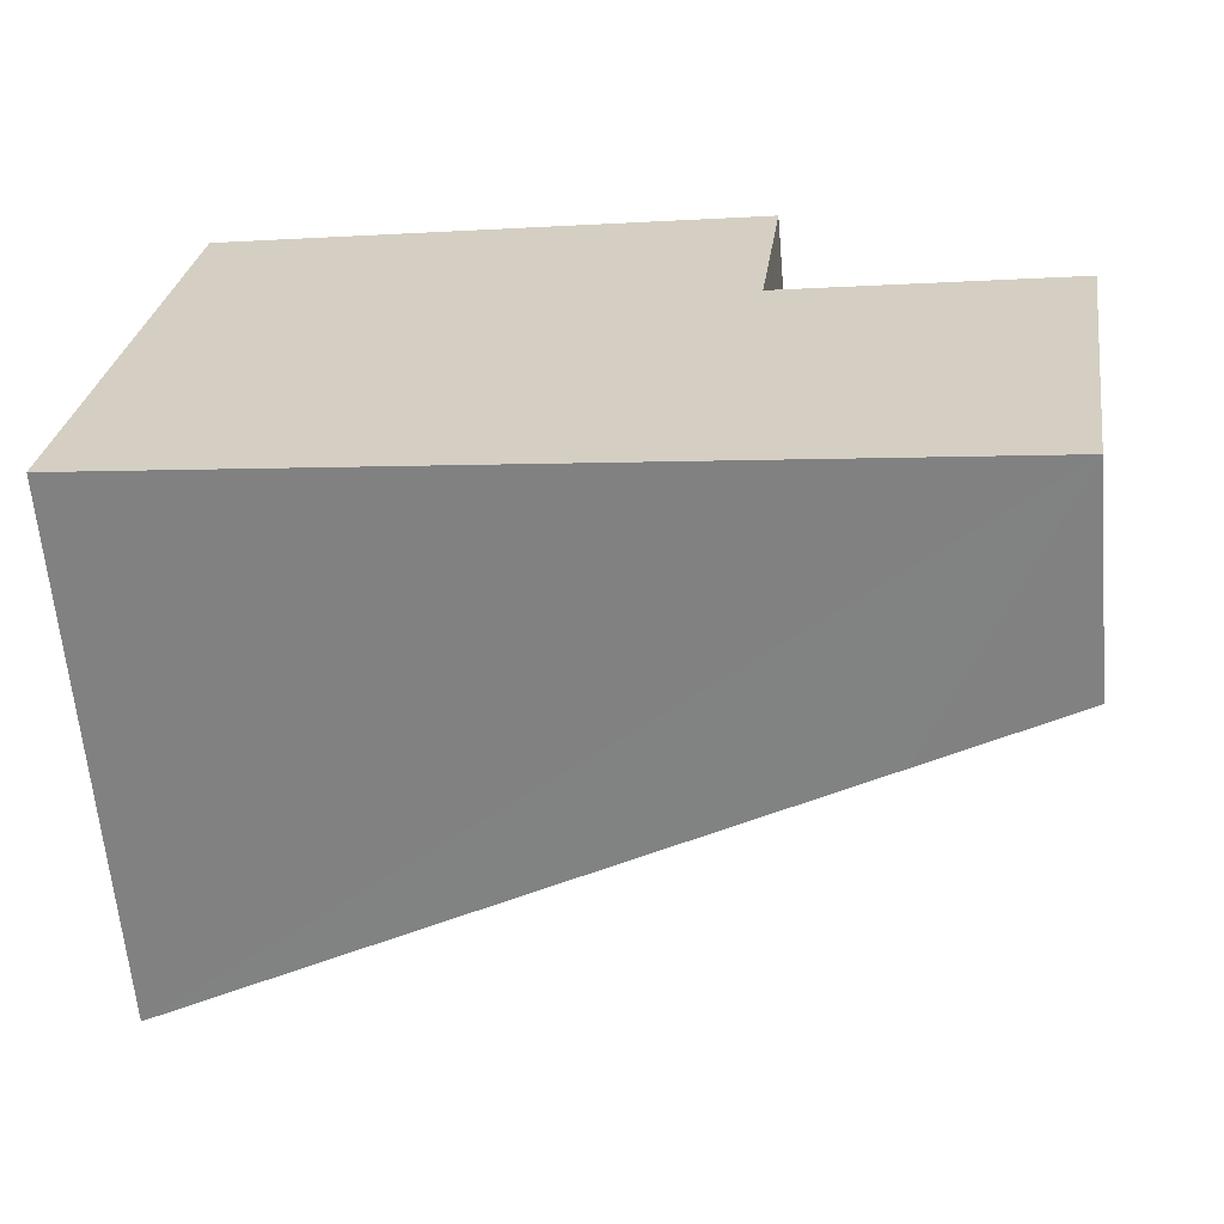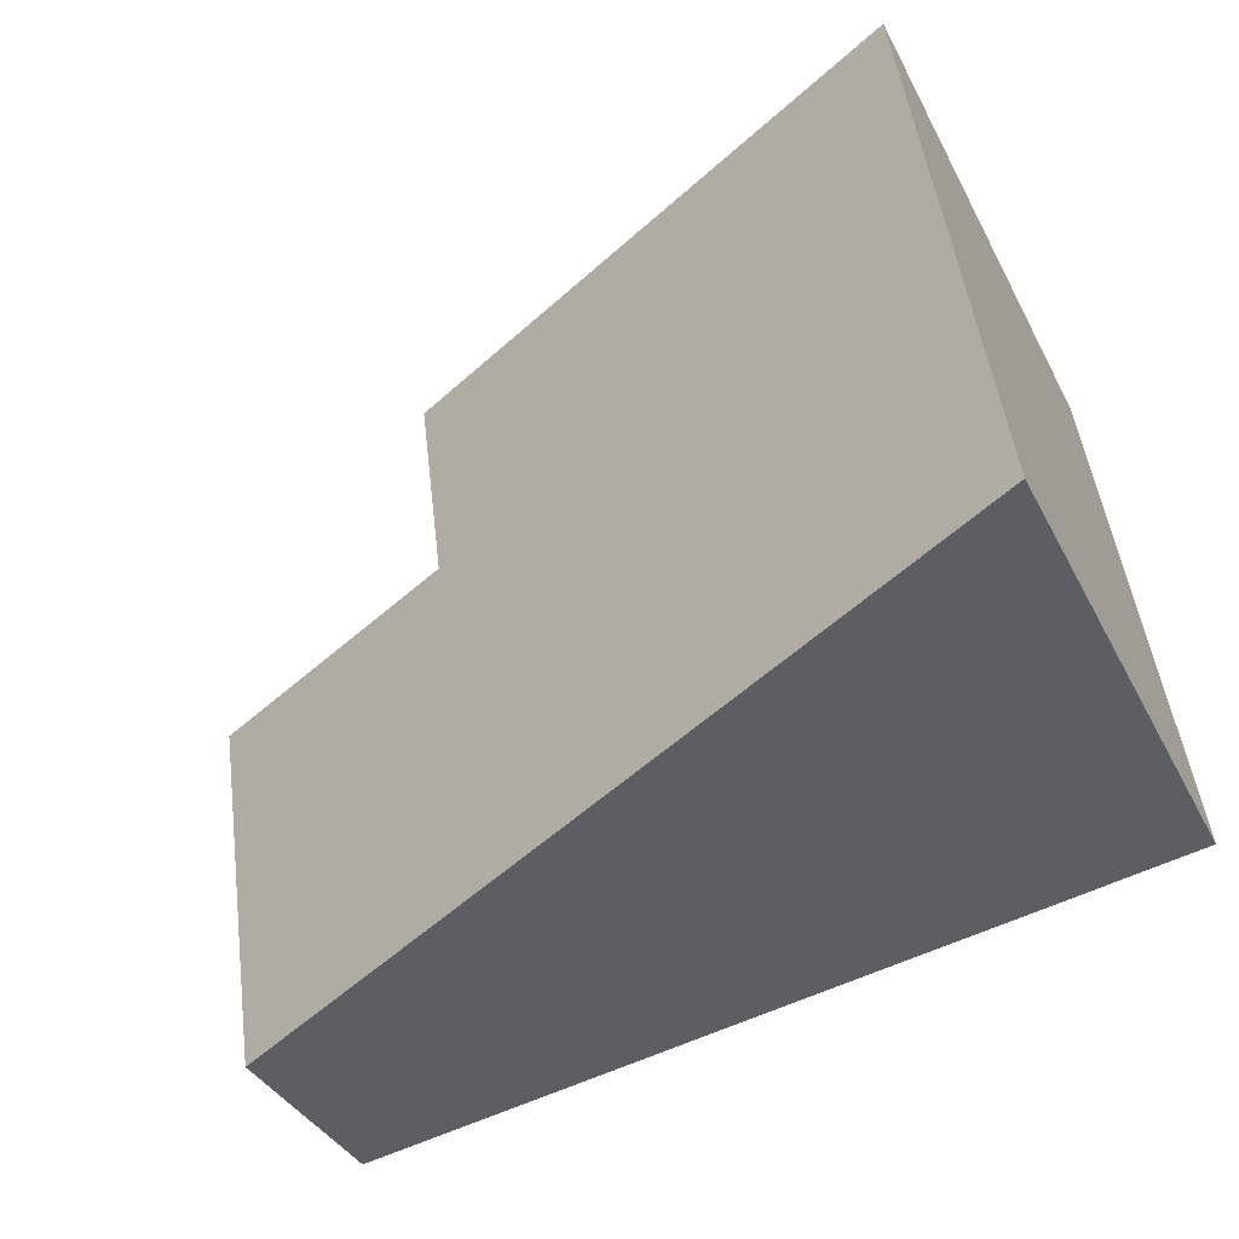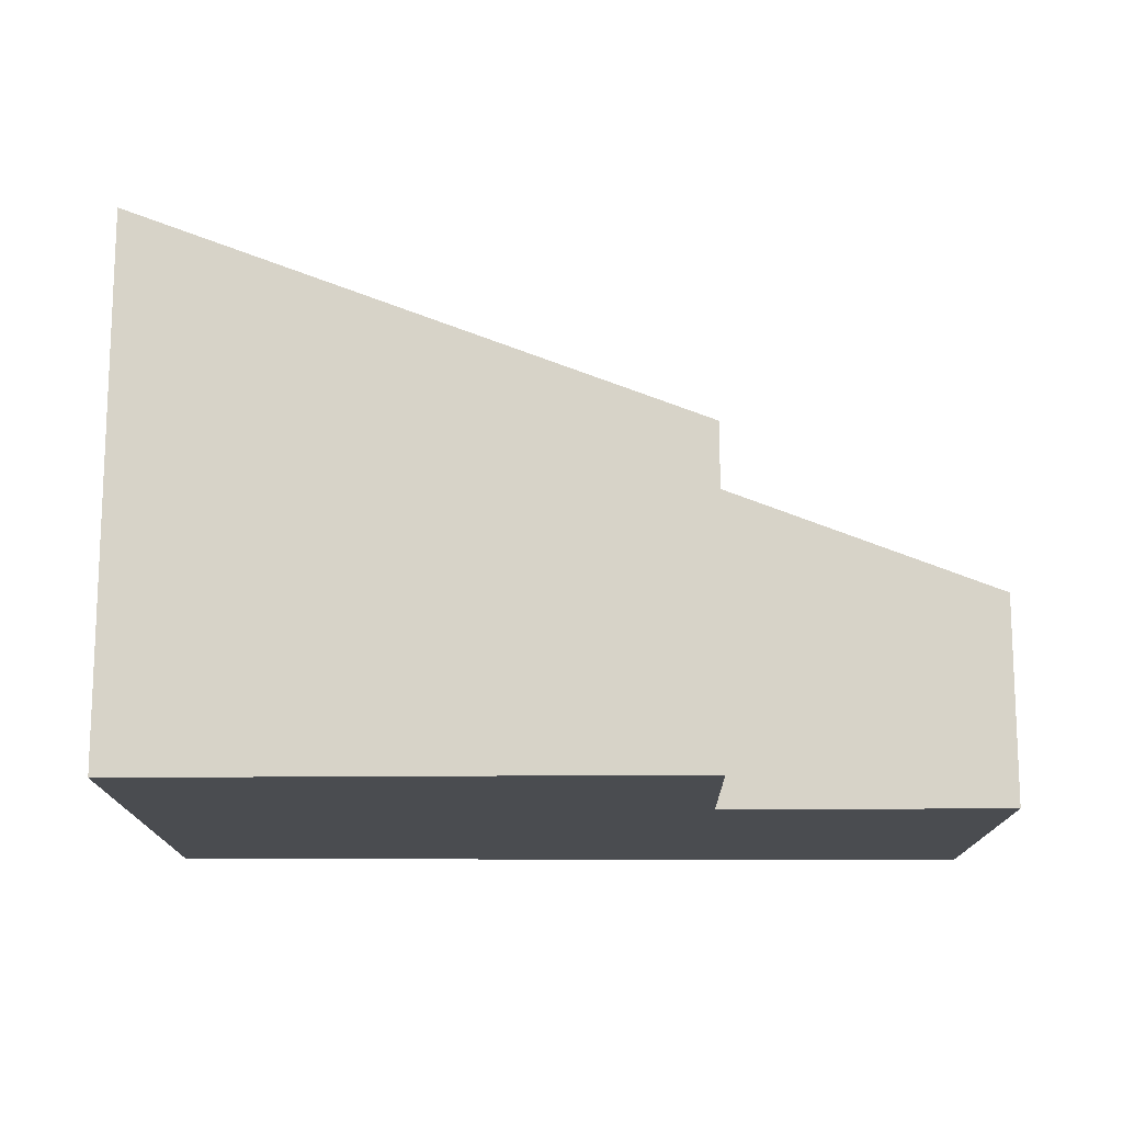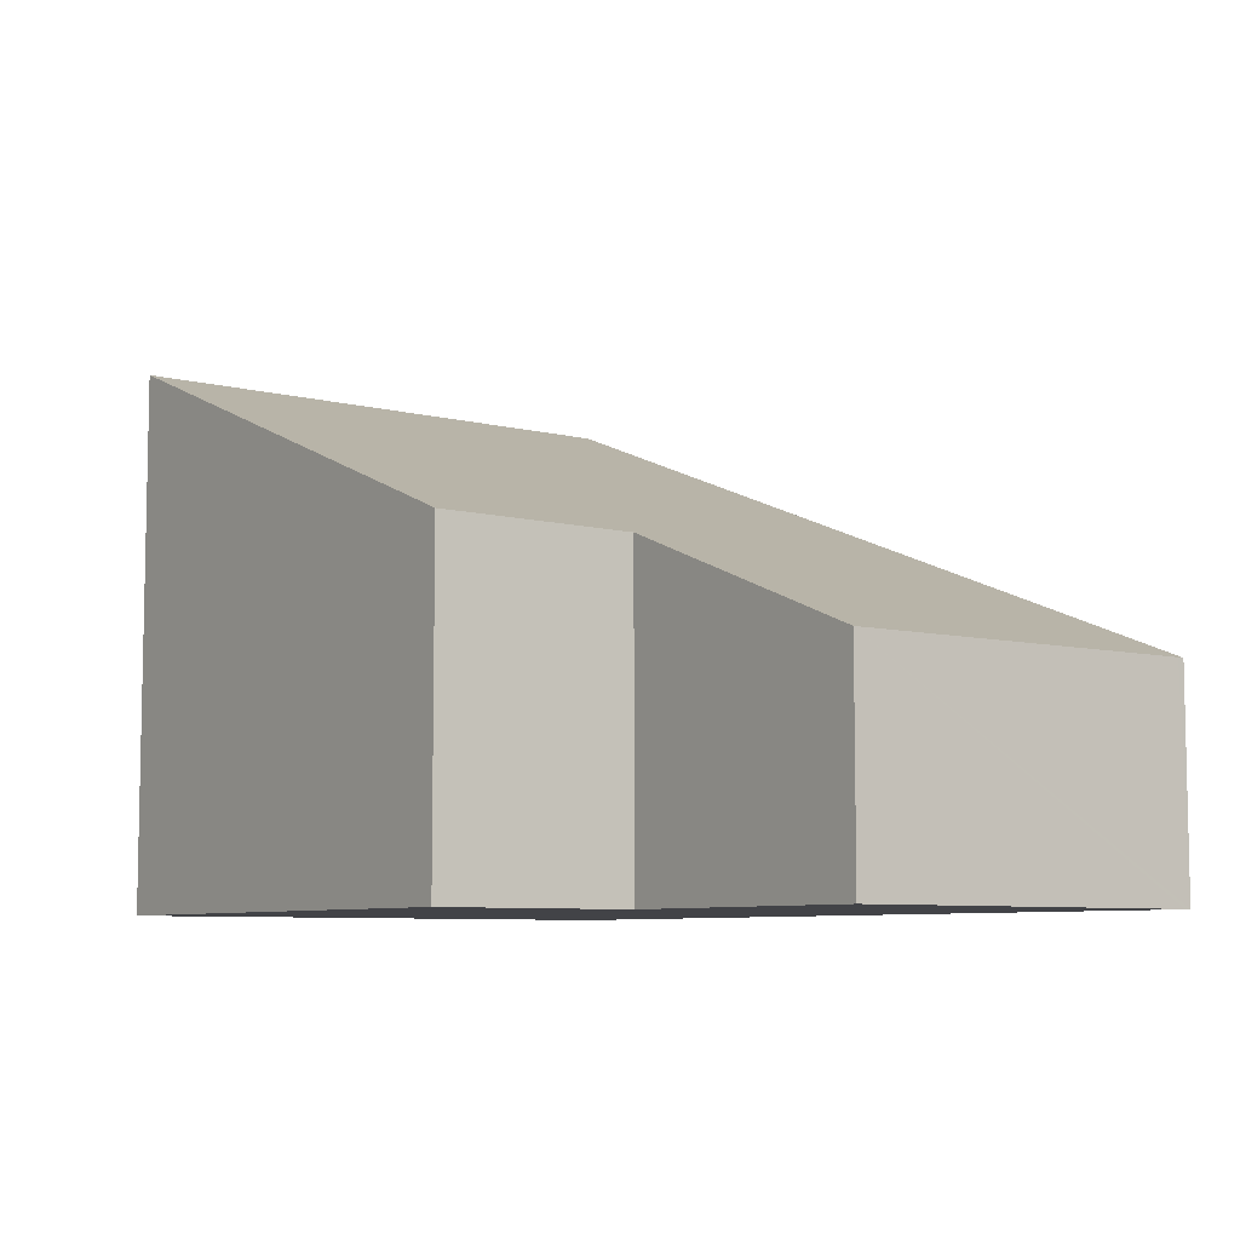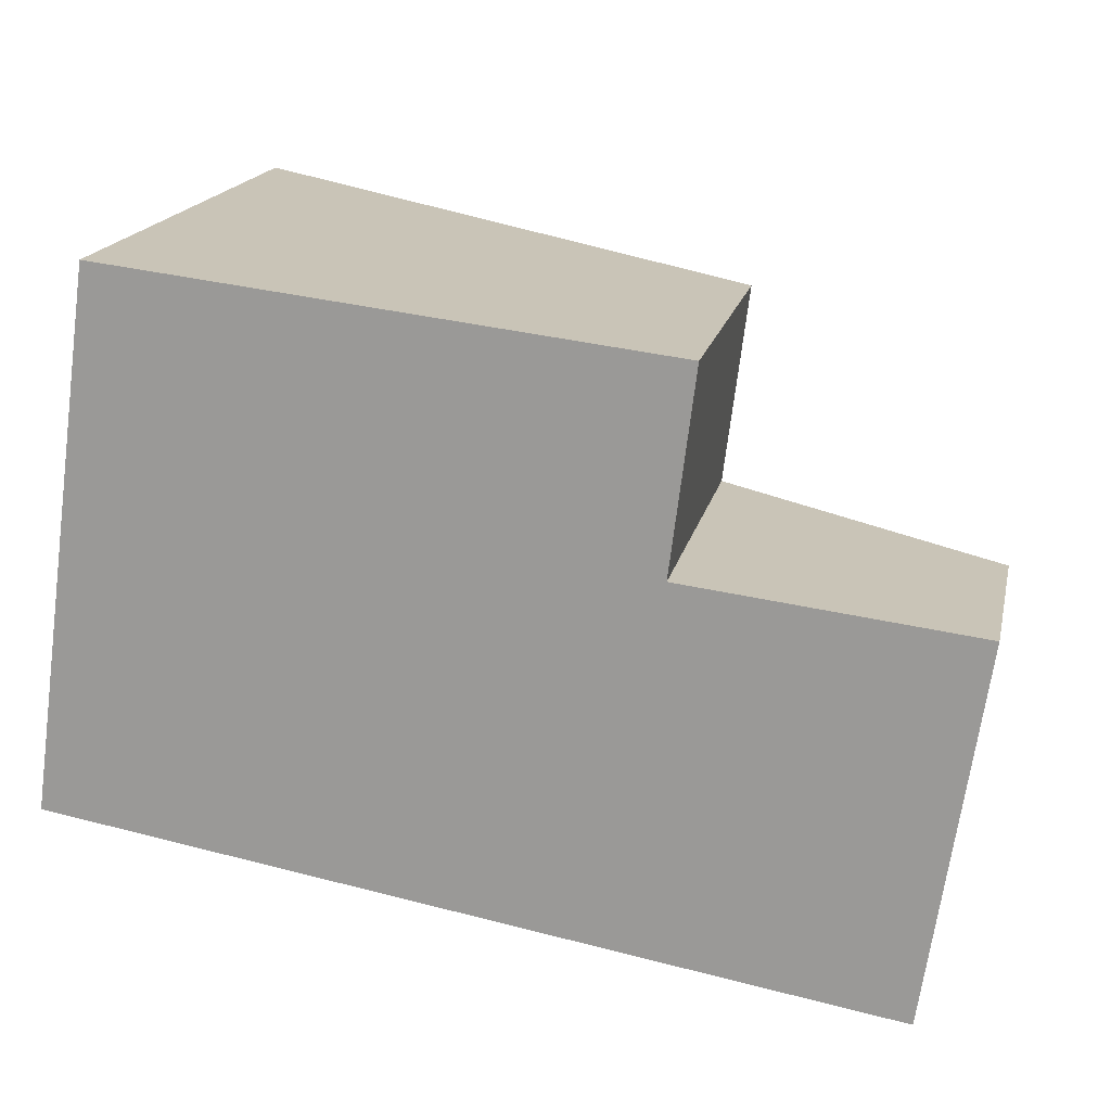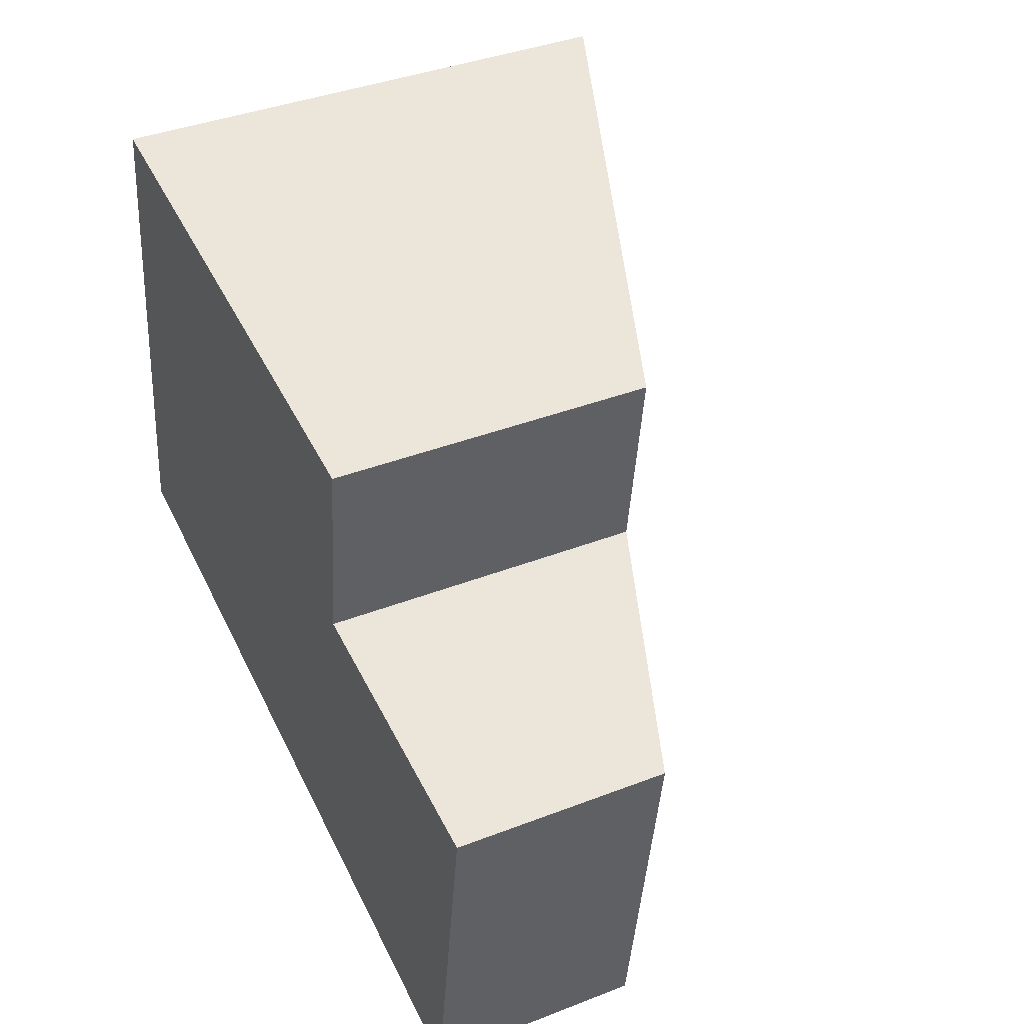
<metadata>
{"format":"obj","ext":"obj","renderer":"f3d","projection":"perspective","resolution":1024,"background":"white","views":[{"elev":-62.9,"azim":5.1,"up":"+Z"},{"elev":-37.4,"azim":-155.3,"up":"+Z"},{"elev":-14.7,"azim":8.1,"up":"+Y"},{"elev":-7.4,"azim":61.5,"up":"+Y"},{"elev":18.0,"azim":12.3,"up":"+Z"},{"elev":39.5,"azim":64.3,"up":"+Z"}]}
</metadata>
<code>
v  0.707 5.112 5.087
v  6.494 2.585 -1.036
v  0 5.112 3.13e-16
v  5.737 3.065 2.596
v  5.973 3.075 4.483
v  7.94 2.022 -1.266
v  8.474 2.006 2.283
v  7.95 2.022 -1.202
v  7.94 7.752e-17 -1.266
v  6.494 6.344e-17 -1.036
v  0 0 0
v  0.707 -3.115e-16 5.087
v  5.973 -2.745e-16 4.483
v  5.737 -1.59e-16 2.596
v  8.474 -1.398e-16 2.283
v  7.95 7.36e-17 -1.202
g defaultobject
f 1 2 3
f 2 1 4
f 4 1 5
f 4 6 2
f 6 4 7
f 6 7 8
f 9 2 6
f 2 9 3
f 3 9 10
f 3 10 11
f 11 1 3
f 1 11 12
f 12 5 1
f 5 12 13
f 14 7 4
f 7 14 15
f 13 4 5
f 4 13 14
f 8 9 6
f 9 8 7
f 9 7 16
f 16 7 15
f 10 12 11
f 12 10 9
f 12 9 16
f 12 16 14
f 14 16 15
f 13 12 14

</code>
